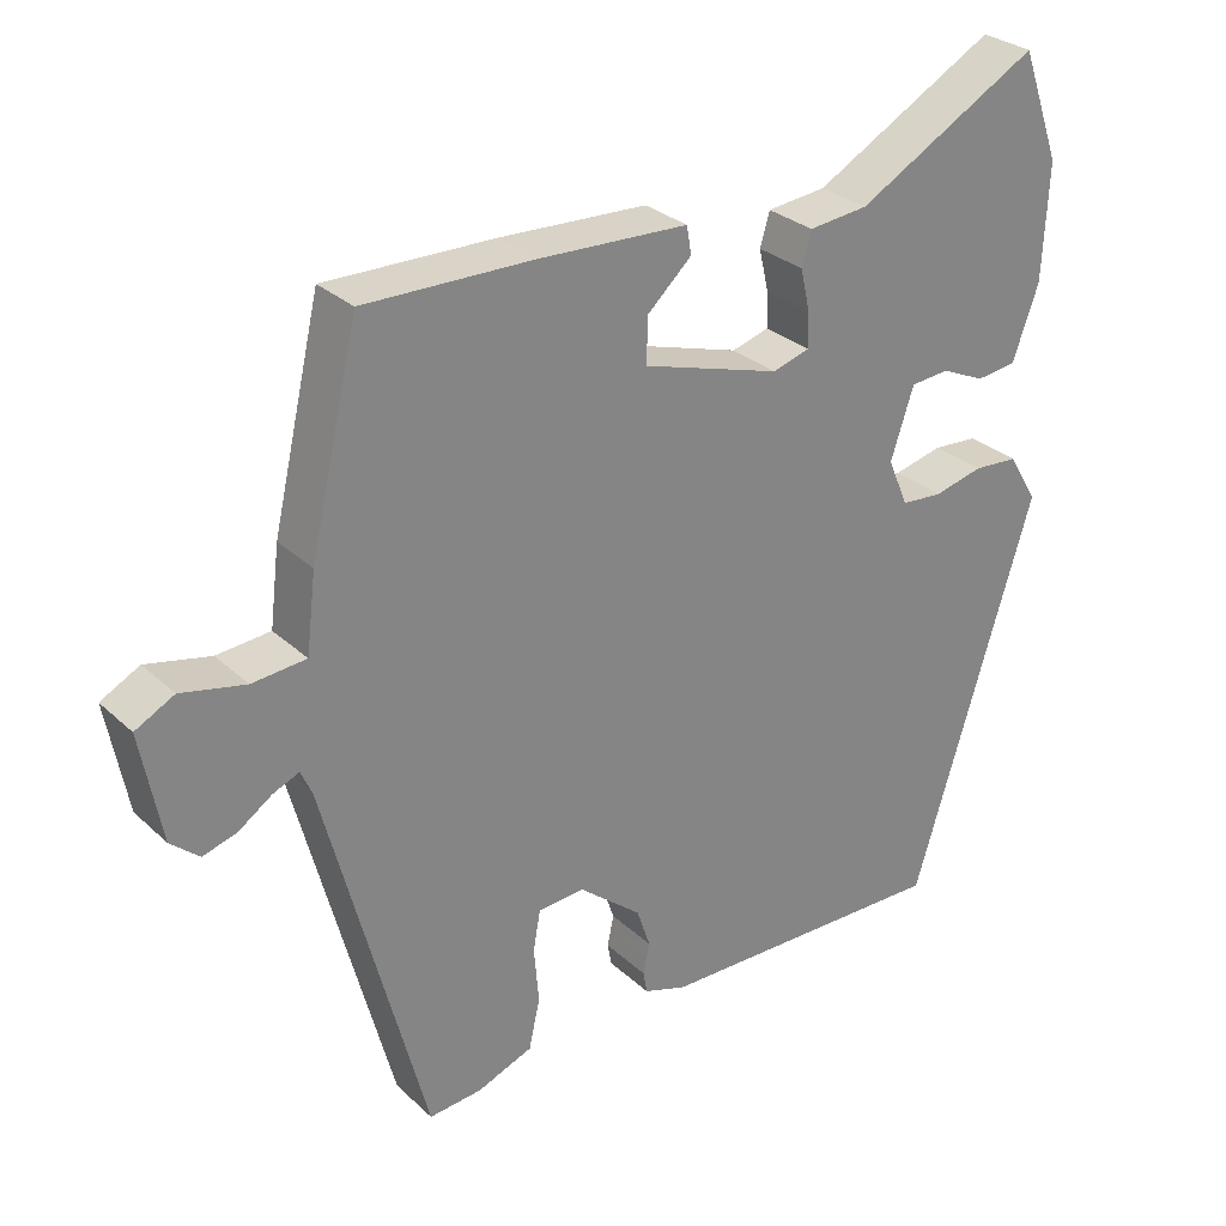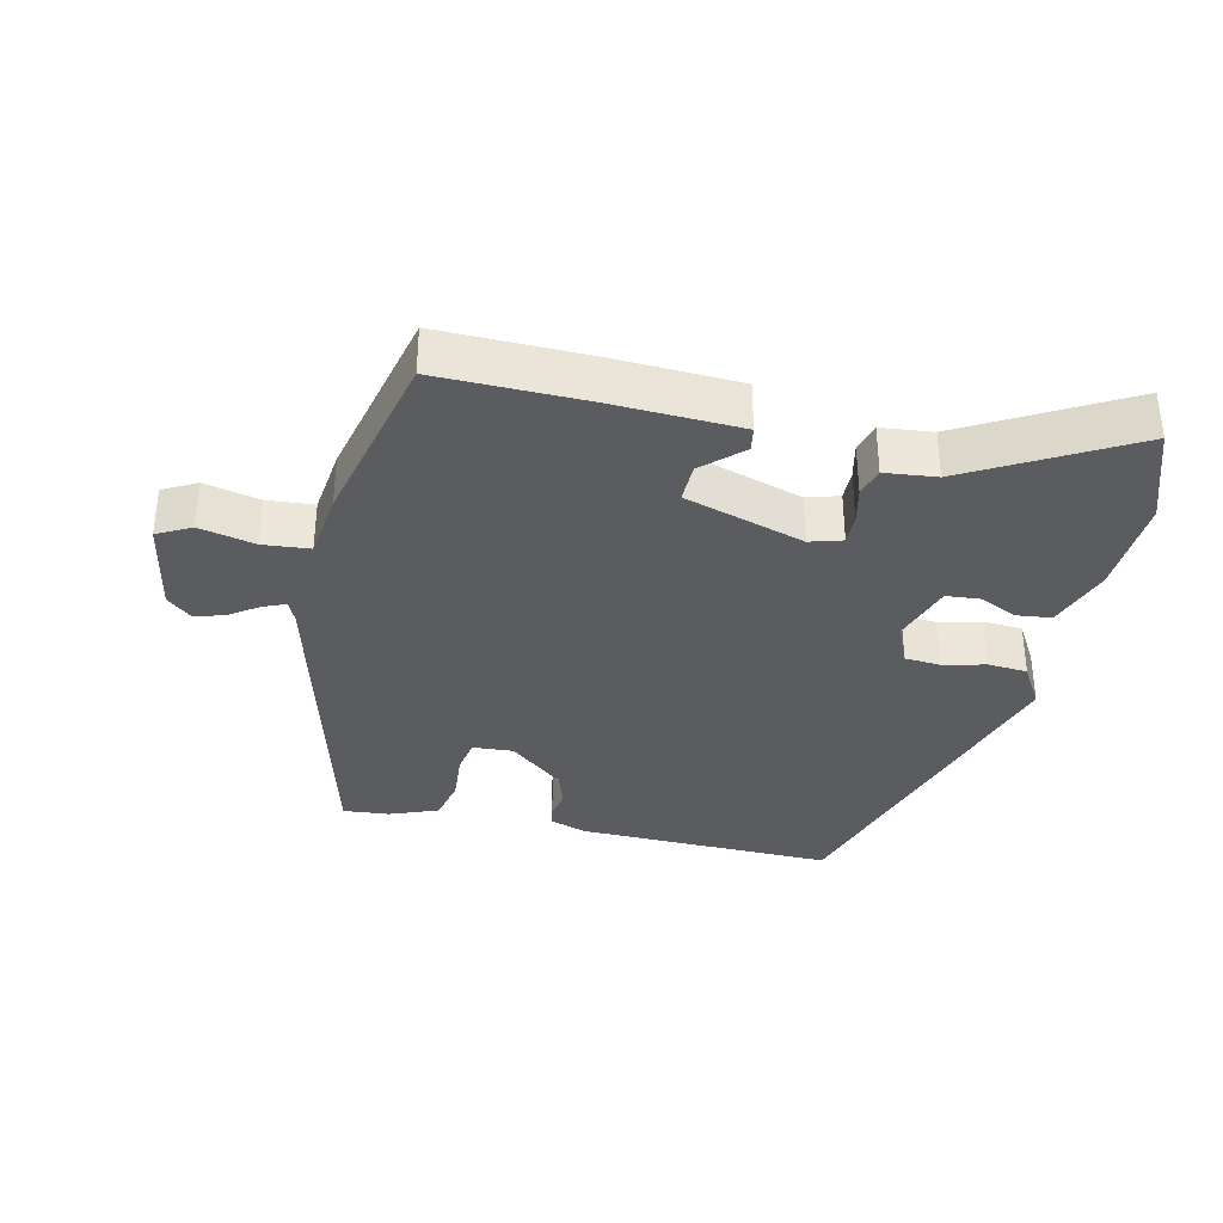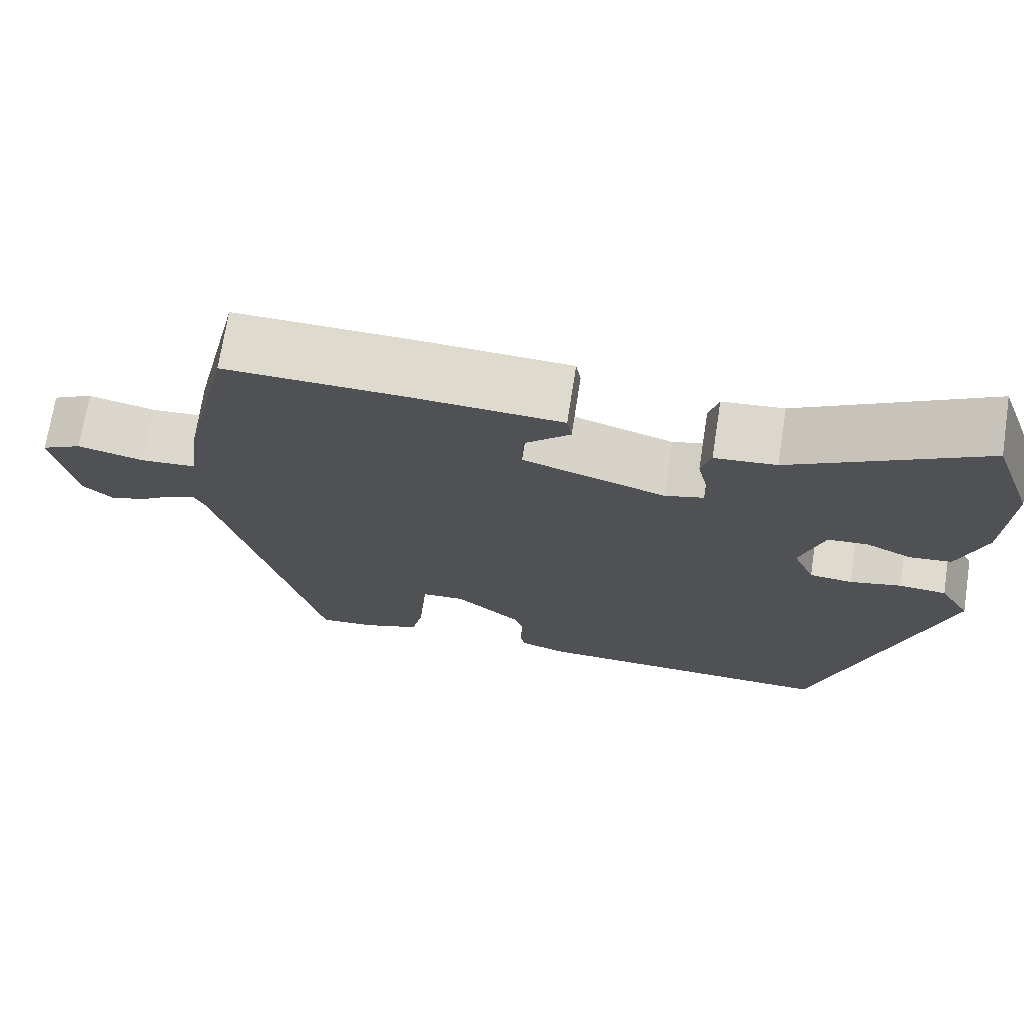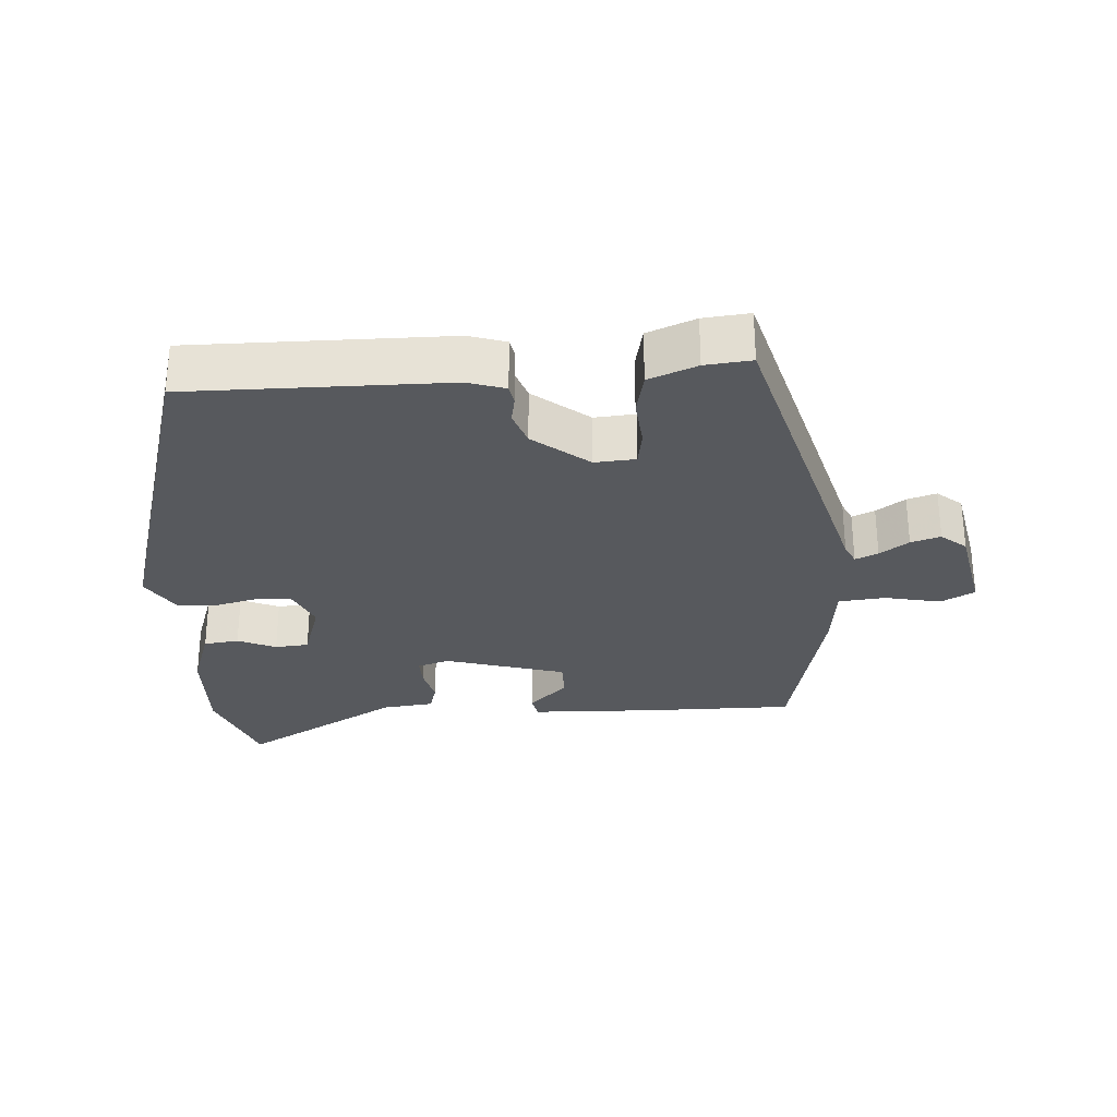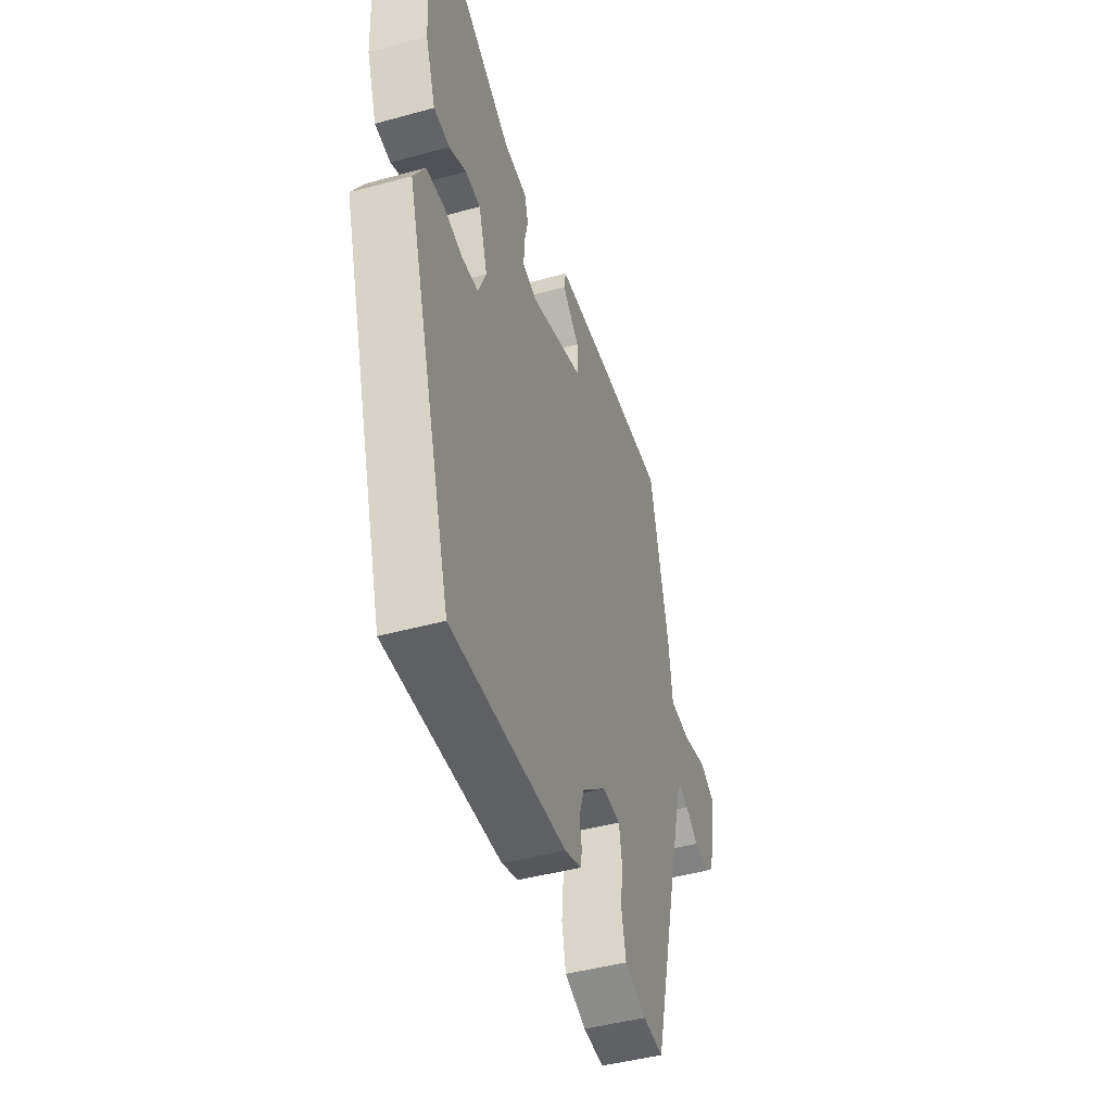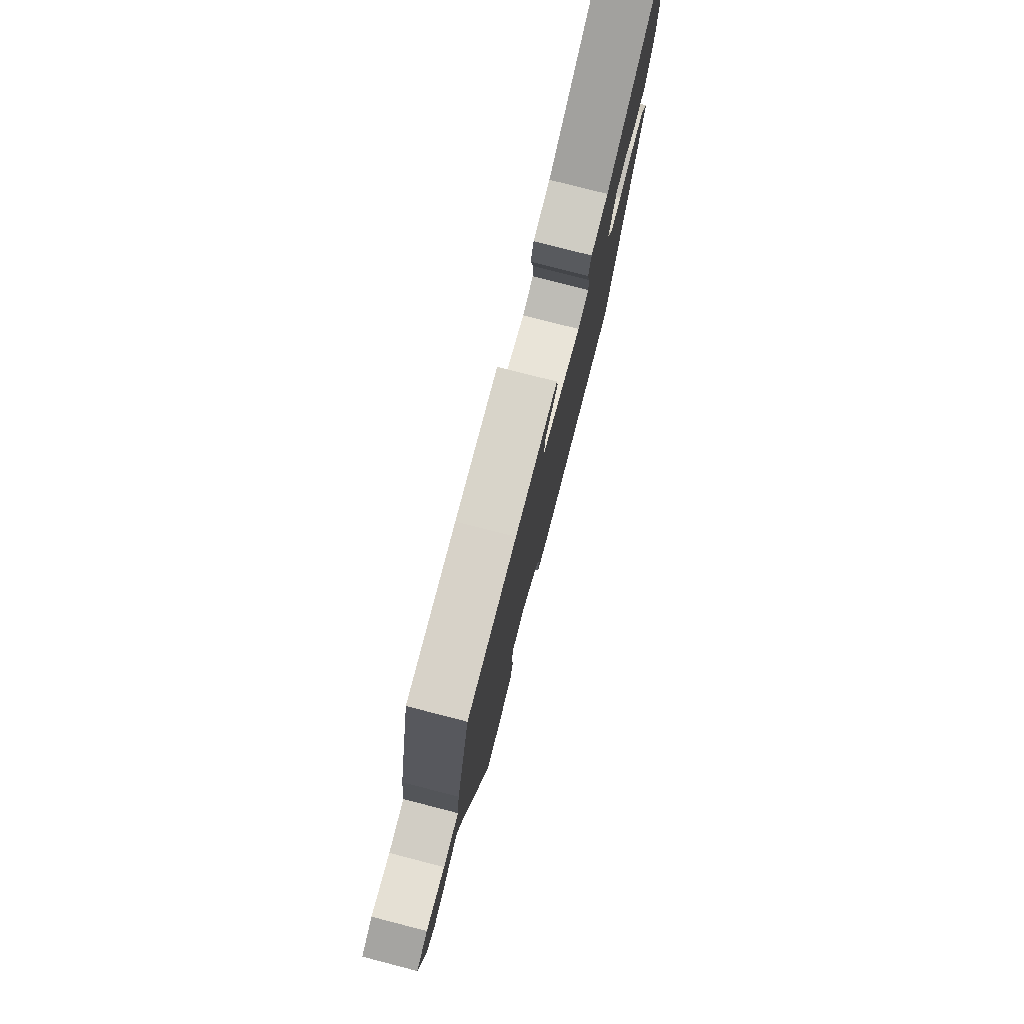
<metadata>
{"format":"obj","ext":"obj","renderer":"f3d","projection":"perspective","resolution":1024,"background":"white","views":[{"elev":29.0,"azim":-36.8,"up":"+Z"},{"elev":-35.0,"azim":-12.9,"up":"+Y"},{"elev":71.3,"azim":8.9,"up":"+Z"},{"elev":-29.0,"azim":-175.6,"up":"+Y"},{"elev":-45.0,"azim":107.7,"up":"+Z"},{"elev":78.2,"azim":-75.6,"up":"+Z"}]}
</metadata>
<code>
v -0.413 0.07 0.519
v -0.199 0.07 0.516
v -0.012 0.07 0.508
v -0.006 0.07 0.473
v -0.062 0.07 0.421
v -0.063 0.07 0.364
v 0.111 0.07 0.311
v 0.158 0.07 0.325
v 0.157 0.07 0.369
v 0.145 0.07 0.422
v 0.157 0.07 0.464
v 0.232 0.07 0.472
v 0.463 0.07 0.601
v 0.513 0.07 0.463
v 0.506 0.07 0.317
v 0.473 0.07 0.224
v 0.422 0.07 0.218
v 0.367 0.07 0.243
v 0.318 0.07 0.239
v 0.289 0.07 0.15
v 0.315 0.07 0.09
v 0.367 0.07 0.086
v 0.429 0.07 0.101
v 0.486 0.07 0.097
v 0.523 0.07 0.035
v 0.37 0.07 -0.466
v -0.003 0.07 -0.459
v -0.057 0.07 -0.441
v -0.062 0.07 -0.413
v -0.054 0.07 -0.374
v -0.071 0.07 -0.323
v -0.15 0.07 -0.258
v -0.209 0.07 -0.262
v -0.218 0.07 -0.313
v -0.212 0.07 -0.384
v -0.226 0.07 -0.447
v -0.296 0.07 -0.474
v -0.363 0.07 -0.48
v -0.49 0.07 0.001
v -0.504 0.07 0.032
v -0.537 0.07 0.018
v -0.579 0.07 -0.011
v -0.622 0.07 -0.024
v -0.658 0.07 0.007
v -0.684 0.07 0.145
v -0.635 0.07 0.171
v -0.554 0.07 0.153
v -0.486 0.07 0.159
v -0.474 0.07 0.257
v -0.413 0 0.519
v -0.199 0 0.516
v -0.012 0 0.508
v -0.006 0 0.473
v -0.062 0 0.421
v -0.063 0 0.364
v 0.111 0 0.311
v 0.158 0 0.325
v 0.157 0 0.369
v 0.145 0 0.422
v 0.157 0 0.464
v 0.232 0 0.472
v 0.463 0 0.601
v 0.513 0 0.463
v 0.506 0 0.317
v 0.473 0 0.224
v 0.422 0 0.218
v 0.367 0 0.243
v 0.318 0 0.239
v 0.289 0 0.15
v 0.315 0 0.09
v 0.367 0 0.086
v 0.429 0 0.101
v 0.486 0 0.097
v 0.523 0 0.035
v 0.37 0 -0.466
v -0.003 0 -0.459
v -0.057 0 -0.441
v -0.062 0 -0.413
v -0.054 0 -0.374
v -0.071 0 -0.323
v -0.15 0 -0.258
v -0.209 0 -0.262
v -0.218 0 -0.313
v -0.212 0 -0.384
v -0.226 0 -0.447
v -0.296 0 -0.474
v -0.363 0 -0.48
v -0.49 0 0.001
v -0.504 0 0.032
v -0.537 0 0.018
v -0.579 0 -0.011
v -0.622 0 -0.024
v -0.658 0 0.007
v -0.684 0 0.145
v -0.635 0 0.171
v -0.554 0 0.153
v -0.486 0 0.159
v -0.474 0 0.257
f 3 4 5
f 2 3 5
f 1 2 5
f 49 1 5
f 48 49 5
f 45 46 47
f 44 45 47
f 43 44 47
f 42 43 47
f 41 42 47
f 40 41 47 48
f 48 5 6
f 40 48 6
f 39 40 6
f 37 38 39
f 36 37 39
f 35 36 39
f 34 35 39
f 33 34 39
f 39 6 7
f 33 39 7
f 32 33 7
f 28 29 30
f 27 28 30
f 26 27 30
f 25 26 30
f 24 25 30
f 23 24 30
f 22 23 30
f 21 22 30 31
f 32 7 8
f 31 32 8
f 21 31 8
f 20 21 8
f 16 17 18
f 15 16 18
f 14 15 18
f 13 14 18
f 12 13 18
f 12 18 19
f 11 12 19
f 10 11 19
f 9 10 19
f 8 9 19 20
f 54 53 52
f 54 52 51
f 54 51 50
f 54 50 98
f 54 98 97
f 96 95 94
f 96 94 93
f 96 93 92
f 96 92 91
f 96 91 90
f 97 96 90 89
f 55 54 97
f 55 97 89
f 55 89 88
f 88 87 86
f 88 86 85
f 88 85 84
f 88 84 83
f 88 83 82
f 56 55 88
f 56 88 82
f 56 82 81
f 79 78 77
f 79 77 76
f 79 76 75
f 79 75 74
f 79 74 73
f 79 73 72
f 79 72 71
f 80 79 71 70
f 57 56 81
f 57 81 80
f 57 80 70
f 57 70 69
f 67 66 65
f 67 65 64
f 67 64 63
f 67 63 62
f 67 62 61
f 68 67 61
f 68 61 60
f 68 60 59
f 68 59 58
f 69 68 58 57
f 1 50 51 2
f 2 51 52 3
f 3 52 53 4
f 4 53 54 5
f 5 54 55 6
f 6 55 56 7
f 7 56 57 8
f 8 57 58 9
f 9 58 59 10
f 10 59 60 11
f 11 60 61 12
f 12 61 62 13
f 13 62 63 14
f 14 63 64 15
f 15 64 65 16
f 16 65 66 17
f 17 66 67 18
f 18 67 68 19
f 19 68 69 20
f 20 69 70 21
f 21 70 71 22
f 22 71 72 23
f 23 72 73 24
f 24 73 74 25
f 25 74 75 26
f 26 75 76 27
f 27 76 77 28
f 28 77 78 29
f 29 78 79 30
f 30 79 80 31
f 31 80 81 32
f 32 81 82 33
f 33 82 83 34
f 34 83 84 35
f 35 84 85 36
f 36 85 86 37
f 37 86 87 38
f 38 87 88 39
f 39 88 89 40
f 40 89 90 41
f 41 90 91 42
f 42 91 92 43
f 43 92 93 44
f 44 93 94 45
f 45 94 95 46
f 46 95 96 47
f 47 96 97 48
f 48 97 98 49
f 49 98 50 1

</code>
